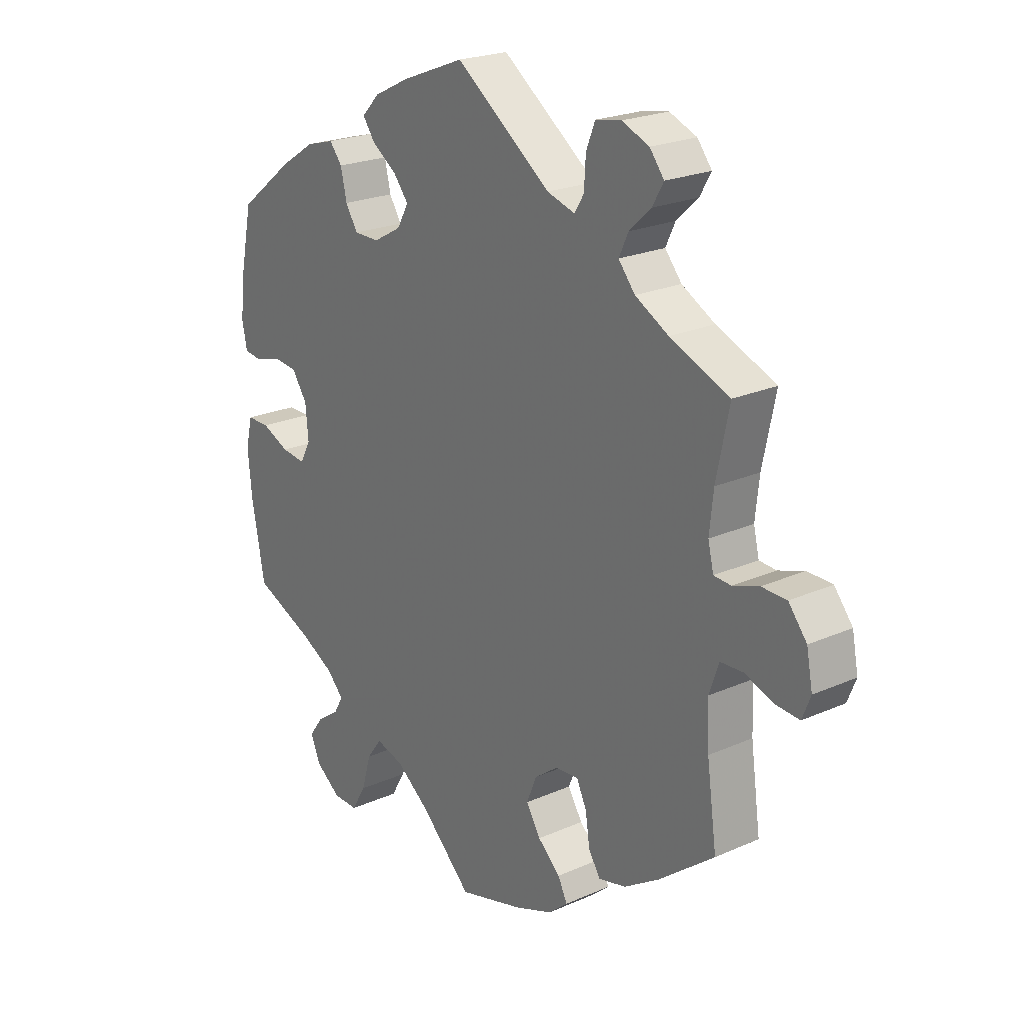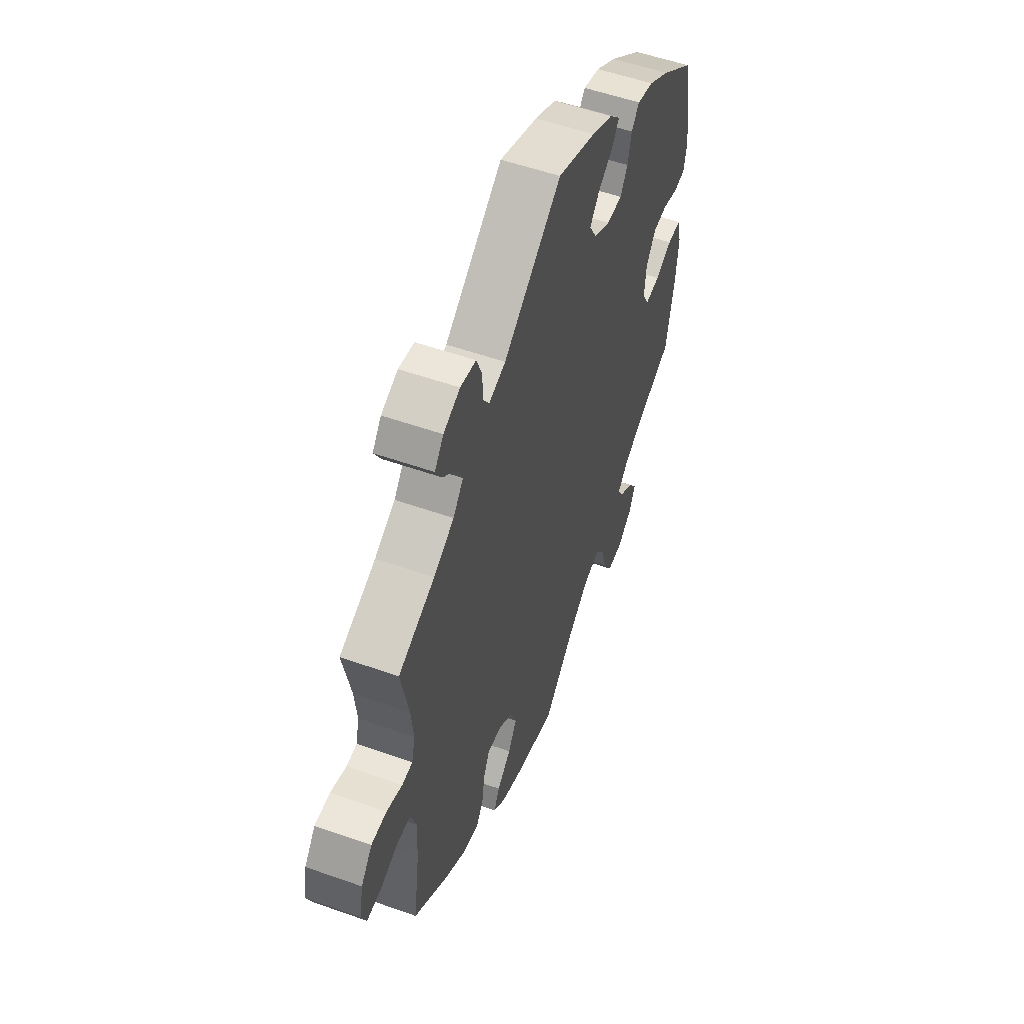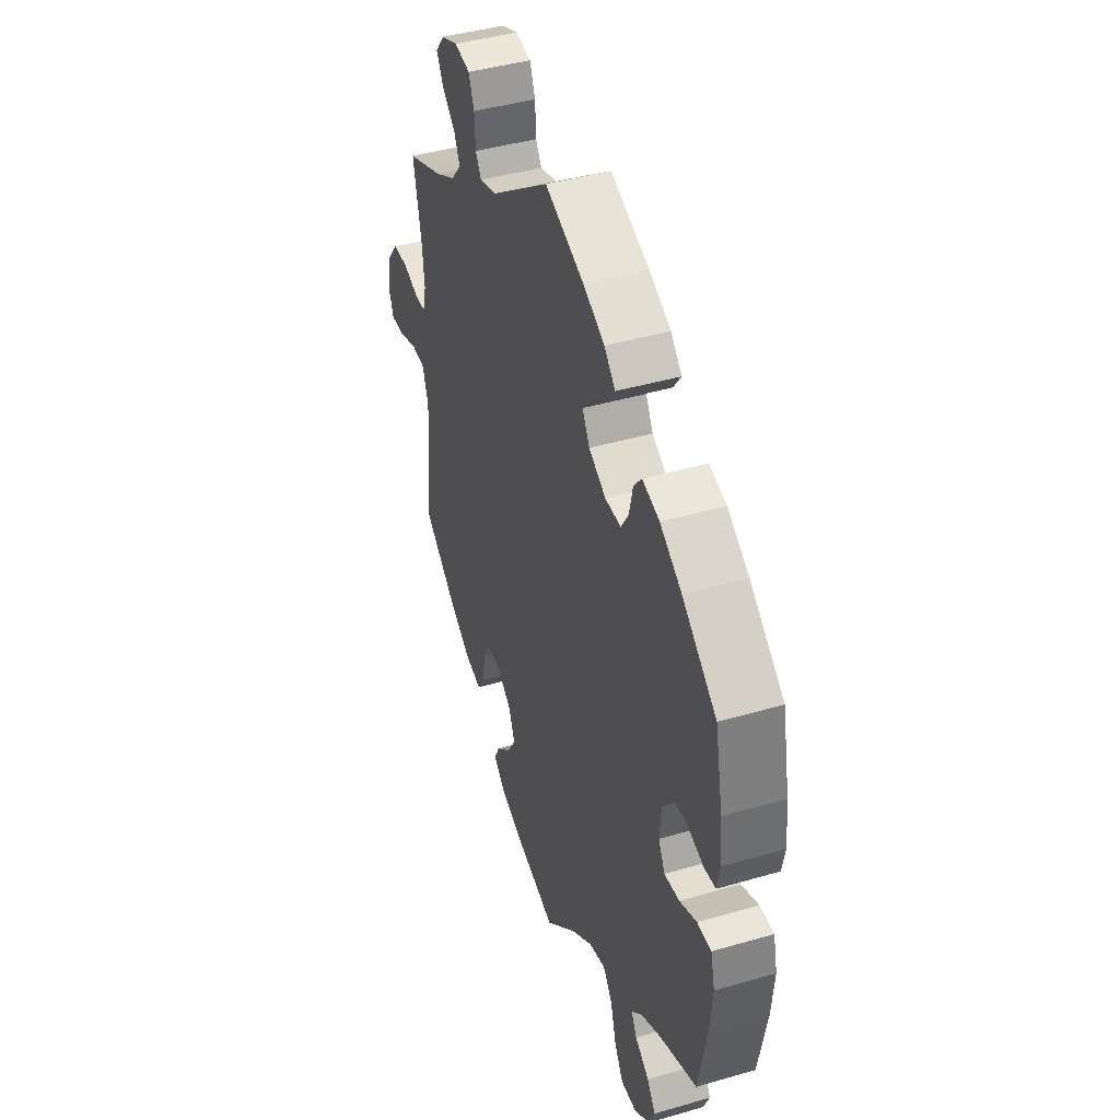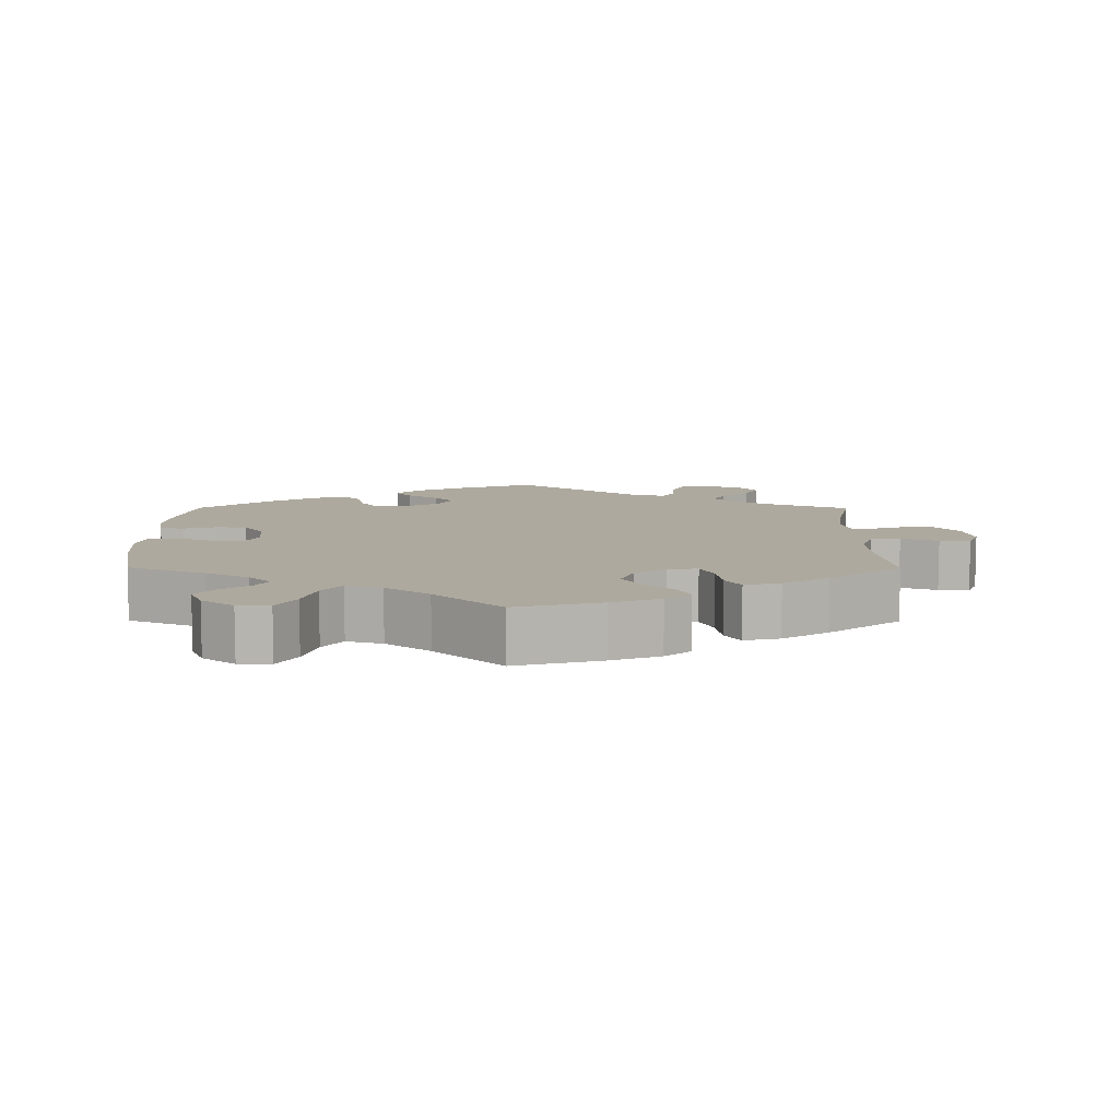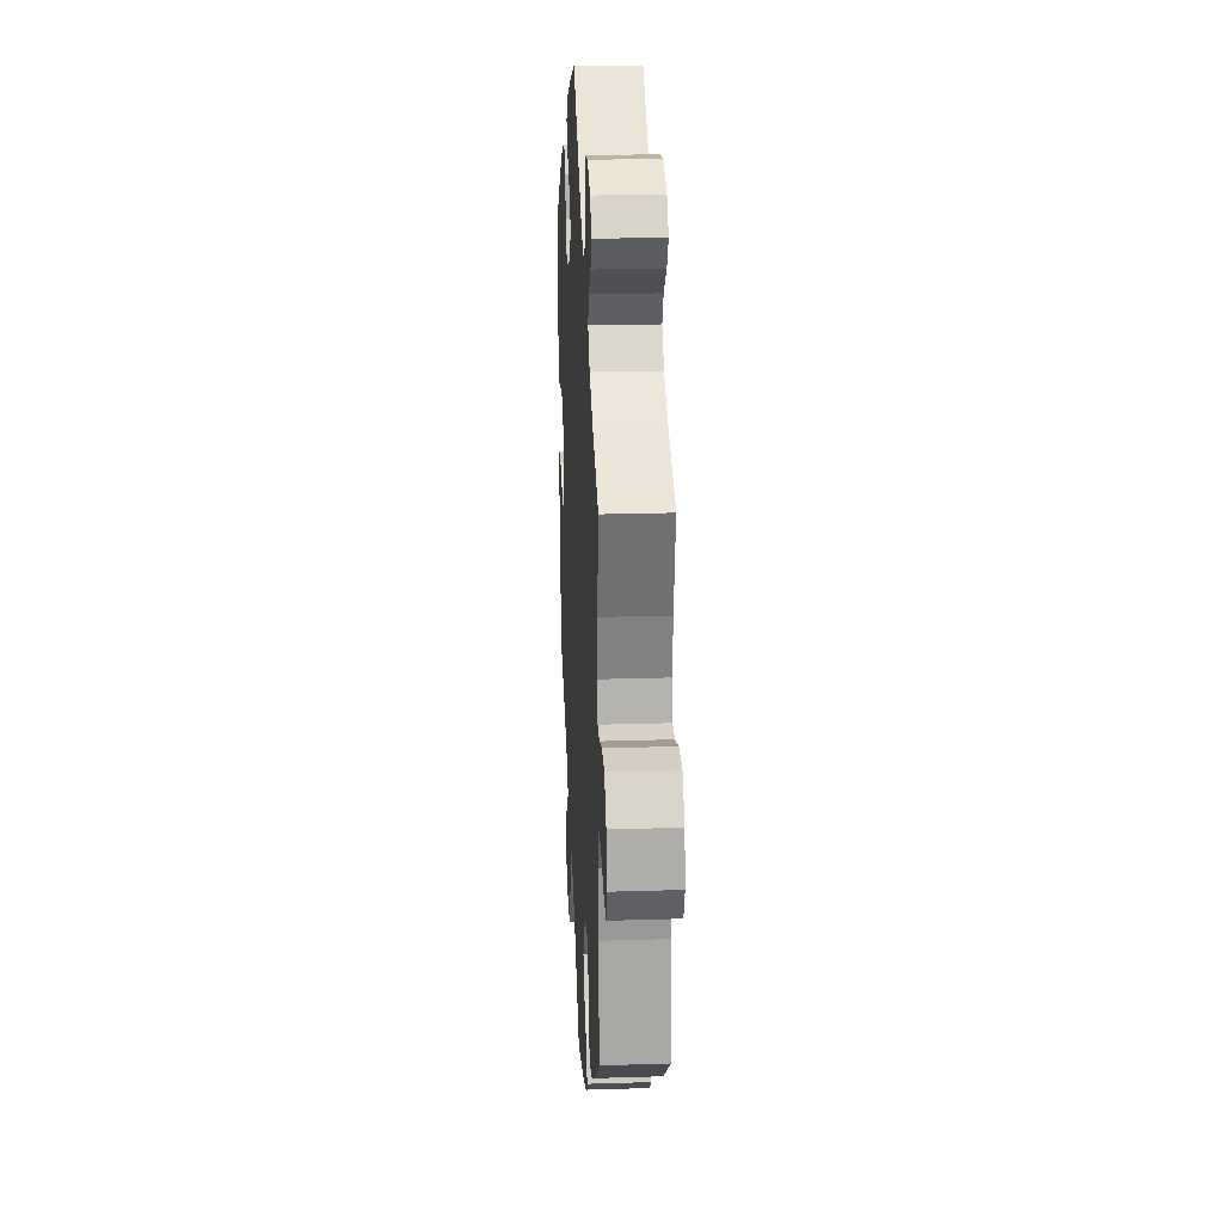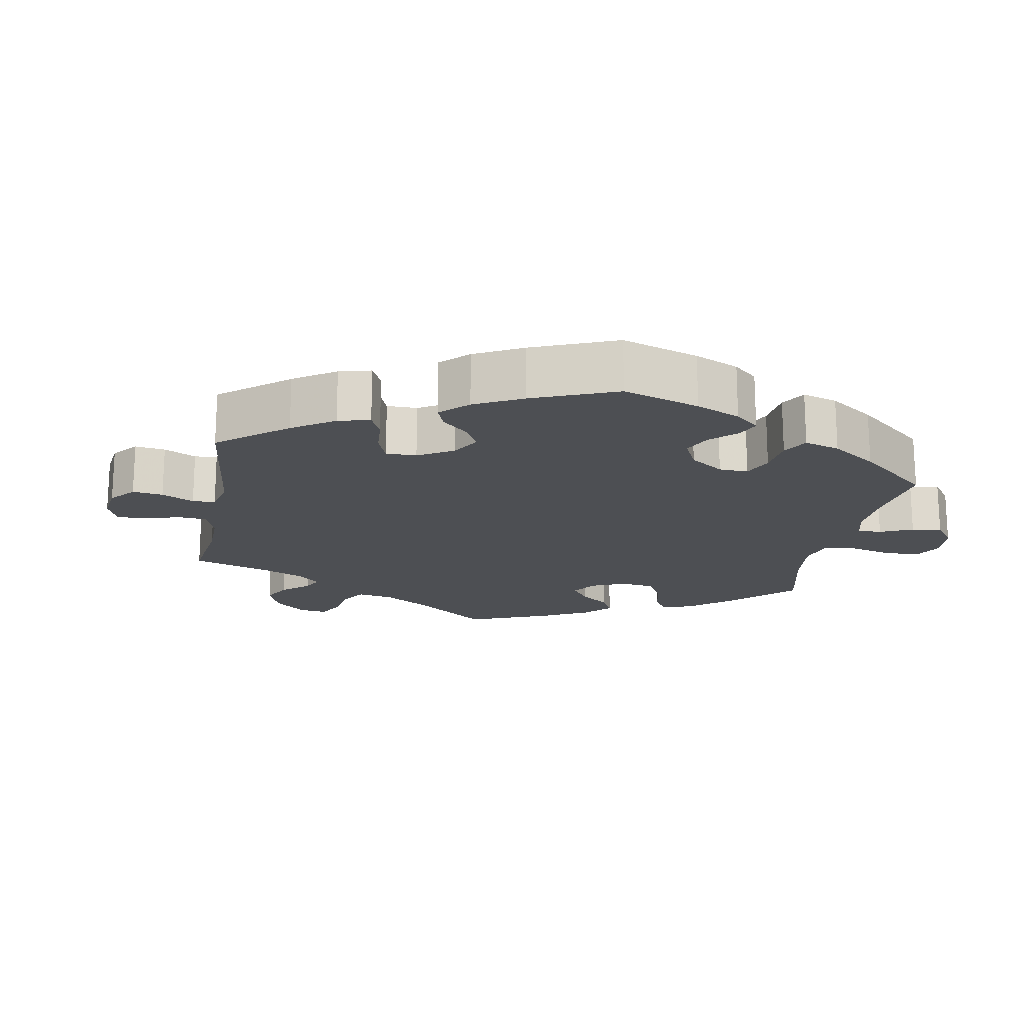
<metadata>
{"format":"obj","ext":"obj","renderer":"f3d","projection":"perspective","resolution":1024,"background":"white","views":[{"elev":22.5,"azim":-127.4,"up":"+Z"},{"elev":54.4,"azim":-69.4,"up":"+Z"},{"elev":42.8,"azim":70.9,"up":"+Z"},{"elev":9.0,"azim":-179.7,"up":"+Y"},{"elev":23.6,"azim":-93.0,"up":"+Z"},{"elev":-17.7,"azim":49.6,"up":"+Y"}]}
</metadata>
<code>
v 0.523 0.07 0.179
v 0.53 0.07 0.112
v 0.521 0.07 0.068
v 0.488 0.07 0.064
v 0.44 0.07 0.078
v 0.398 0.07 0.074
v 0.37 0.07 0.033
v 0.365 0.07 -0.024
v 0.384 0.07 -0.06
v 0.428 0.07 -0.055
v 0.478 0.07 -0.033
v 0.519 0.07 -0.033
v 0.531 0.07 -0.083
v 0.524 0.07 -0.16
v 0.5 0.07 -0.289
v 0.391 0.07 -0.335
v 0.331 0.07 -0.367
v 0.3 0.07 -0.399
v 0.317 0.07 -0.428
v 0.358 0.07 -0.457
v 0.383 0.07 -0.492
v 0.365 0.07 -0.534
v 0.32 0.07 -0.567
v 0.275 0.07 -0.568
v 0.249 0.07 -0.524
v 0.232 0.07 -0.465
v 0.205 0.07 -0.429
v 0.155 0.07 -0.443
v 0.094 0.07 -0.489
v 0.001 0.07 -0.578
v -0.118 0.07 -0.545
v -0.186 0.07 -0.519
v -0.221 0.07 -0.489
v -0.204 0.07 -0.455
v -0.163 0.07 -0.418
v -0.137 0.07 -0.376
v -0.155 0.07 -0.331
v -0.198 0.07 -0.299
v -0.24 0.07 -0.296
v -0.258 0.07 -0.334
v -0.266 0.07 -0.387
v -0.287 0.07 -0.42
v -0.337 0.07 -0.408
v -0.401 0.07 -0.367
v -0.501 0.07 -0.289
v -0.483 0.07 -0.16
v -0.48 0.07 -0.083
v -0.497 0.07 -0.033
v -0.538 0.07 -0.031
v -0.59 0.07 -0.05
v -0.633 0.07 -0.053
v -0.648 0.07 -0.015
v -0.637 0.07 0.042
v -0.604 0.07 0.083
v -0.559 0.07 0.084
v -0.512 0.07 0.068
v -0.481 0.07 0.07
v -0.471 0.07 0.112
v -0.478 0.07 0.178
v -0.501 0.07 0.289
v -0.394 0.07 0.333
v -0.334 0.07 0.366
v -0.304 0.07 0.402
v -0.321 0.07 0.438
v -0.36 0.07 0.474
v -0.38 0.07 0.509
v -0.354 0.07 0.542
v -0.305 0.07 0.562
v -0.259 0.07 0.554
v -0.243 0.07 0.514
v -0.24 0.07 0.464
v -0.223 0.07 0.437
v -0.173 0.07 0.452
v -0.001 0.07 0.578
v 0.113 0.07 0.534
v 0.176 0.07 0.503
v 0.208 0.07 0.47
v 0.186 0.07 0.439
v 0.142 0.07 0.409
v 0.114 0.07 0.375
v 0.135 0.07 0.338
v 0.185 0.07 0.31
v 0.231 0.07 0.31
v 0.253 0.07 0.345
v 0.264 0.07 0.393
v 0.287 0.07 0.421
v 0.337 0.07 0.407
v 0.4 0.07 0.367
v 0.5 0.07 0.289
v 0.523 0 0.179
v 0.53 0 0.112
v 0.521 0 0.068
v 0.488 0 0.064
v 0.44 0 0.078
v 0.398 0 0.074
v 0.37 0 0.033
v 0.365 0 -0.024
v 0.384 0 -0.06
v 0.428 0 -0.055
v 0.478 0 -0.033
v 0.519 0 -0.033
v 0.531 0 -0.083
v 0.524 0 -0.16
v 0.5 0 -0.289
v 0.391 0 -0.335
v 0.331 0 -0.367
v 0.3 0 -0.399
v 0.317 0 -0.428
v 0.358 0 -0.457
v 0.383 0 -0.492
v 0.365 0 -0.534
v 0.32 0 -0.567
v 0.275 0 -0.568
v 0.249 0 -0.524
v 0.232 0 -0.465
v 0.205 0 -0.429
v 0.155 0 -0.443
v 0.094 0 -0.489
v 0.001 0 -0.578
v -0.118 0 -0.545
v -0.186 0 -0.519
v -0.221 0 -0.489
v -0.204 0 -0.455
v -0.163 0 -0.418
v -0.137 0 -0.376
v -0.155 0 -0.331
v -0.198 0 -0.299
v -0.24 0 -0.296
v -0.258 0 -0.334
v -0.266 0 -0.387
v -0.287 0 -0.42
v -0.337 0 -0.408
v -0.401 0 -0.367
v -0.501 0 -0.289
v -0.483 0 -0.16
v -0.48 0 -0.083
v -0.497 0 -0.033
v -0.538 0 -0.031
v -0.59 0 -0.05
v -0.633 0 -0.053
v -0.648 0 -0.015
v -0.637 0 0.042
v -0.604 0 0.083
v -0.559 0 0.084
v -0.512 0 0.068
v -0.481 0 0.07
v -0.471 0 0.112
v -0.478 0 0.178
v -0.501 0 0.289
v -0.394 0 0.333
v -0.334 0 0.366
v -0.304 0 0.402
v -0.321 0 0.438
v -0.36 0 0.474
v -0.38 0 0.509
v -0.354 0 0.542
v -0.305 0 0.562
v -0.259 0 0.554
v -0.243 0 0.514
v -0.24 0 0.464
v -0.223 0 0.437
v -0.173 0 0.452
v -0.001 0 0.578
v 0.113 0 0.534
v 0.176 0 0.503
v 0.208 0 0.47
v 0.186 0 0.439
v 0.142 0 0.409
v 0.114 0 0.375
v 0.135 0 0.338
v 0.185 0 0.31
v 0.231 0 0.31
v 0.253 0 0.345
v 0.264 0 0.393
v 0.287 0 0.421
v 0.337 0 0.407
v 0.4 0 0.367
v 0.5 0 0.289
f 84 85 86 87
f 83 84 87 88
f 76 77 78 79
f 76 79 80
f 73 74 75 76
f 72 73 76 80
f 68 69 70 71
f 68 71 72
f 67 68 72
f 64 65 66 67
f 63 64 67 72
f 62 63 72 80
f 59 60 61
f 58 59 61 62
f 57 58 62 80
f 53 54 55 56
f 53 56 57
f 52 53 57
f 49 50 51 52
f 48 49 52 57
f 47 48 57 80
f 43 44 45 46
f 40 41 42 43
f 39 40 43 46
f 38 39 46 47
f 32 33 34 35
f 32 35 36
f 29 30 31 32
f 28 29 32 36
f 27 28 36 37
f 23 24 25 26
f 23 26 27
f 22 23 27
f 19 20 21 22
f 18 19 22 27
f 17 18 27 37
f 13 14 15 16
f 10 11 12 13
f 9 10 13 16
f 8 9 16 17
f 2 3 4 5
f 2 5 6
f 1 2 6
f 83 88 89 1
f 38 47 80 81
f 38 81 82
f 7 8 17 37
f 6 7 37 38
f 38 82 83
f 1 6 38 83
f 176 175 174 173
f 177 176 173 172
f 168 167 166 165
f 169 168 165
f 165 164 163 162
f 169 165 162 161
f 160 159 158 157
f 161 160 157
f 161 157 156
f 156 155 154 153
f 161 156 153 152
f 169 161 152 151
f 150 149 148
f 151 150 148 147
f 169 151 147 146
f 145 144 143 142
f 146 145 142
f 146 142 141
f 141 140 139 138
f 146 141 138 137
f 169 146 137 136
f 135 134 133 132
f 132 131 130 129
f 135 132 129 128
f 136 135 128 127
f 124 123 122 121
f 125 124 121
f 121 120 119 118
f 125 121 118 117
f 126 125 117 116
f 115 114 113 112
f 116 115 112
f 116 112 111
f 111 110 109 108
f 116 111 108 107
f 126 116 107 106
f 105 104 103 102
f 102 101 100 99
f 105 102 99 98
f 106 105 98 97
f 94 93 92 91
f 95 94 91
f 95 91 90
f 90 178 177 172
f 170 169 136 127
f 171 170 127
f 126 106 97 96
f 127 126 96 95
f 172 171 127
f 172 127 95 90
f 1 90 91 2
f 2 91 92 3
f 3 92 93 4
f 4 93 94 5
f 5 94 95 6
f 6 95 96 7
f 7 96 97 8
f 8 97 98 9
f 9 98 99 10
f 10 99 100 11
f 11 100 101 12
f 12 101 102 13
f 13 102 103 14
f 14 103 104 15
f 15 104 105 16
f 16 105 106 17
f 17 106 107 18
f 18 107 108 19
f 19 108 109 20
f 20 109 110 21
f 21 110 111 22
f 22 111 112 23
f 23 112 113 24
f 24 113 114 25
f 25 114 115 26
f 26 115 116 27
f 27 116 117 28
f 28 117 118 29
f 29 118 119 30
f 30 119 120 31
f 31 120 121 32
f 32 121 122 33
f 33 122 123 34
f 34 123 124 35
f 35 124 125 36
f 36 125 126 37
f 37 126 127 38
f 38 127 128 39
f 39 128 129 40
f 40 129 130 41
f 41 130 131 42
f 42 131 132 43
f 43 132 133 44
f 44 133 134 45
f 45 134 135 46
f 46 135 136 47
f 47 136 137 48
f 48 137 138 49
f 49 138 139 50
f 50 139 140 51
f 51 140 141 52
f 52 141 142 53
f 53 142 143 54
f 54 143 144 55
f 55 144 145 56
f 56 145 146 57
f 57 146 147 58
f 58 147 148 59
f 59 148 149 60
f 60 149 150 61
f 61 150 151 62
f 62 151 152 63
f 63 152 153 64
f 64 153 154 65
f 65 154 155 66
f 66 155 156 67
f 67 156 157 68
f 68 157 158 69
f 69 158 159 70
f 70 159 160 71
f 71 160 161 72
f 72 161 162 73
f 73 162 163 74
f 74 163 164 75
f 75 164 165 76
f 76 165 166 77
f 77 166 167 78
f 78 167 168 79
f 79 168 169 80
f 80 169 170 81
f 81 170 171 82
f 82 171 172 83
f 83 172 173 84
f 84 173 174 85
f 85 174 175 86
f 86 175 176 87
f 87 176 177 88
f 88 177 178 89
f 89 178 90 1

</code>
